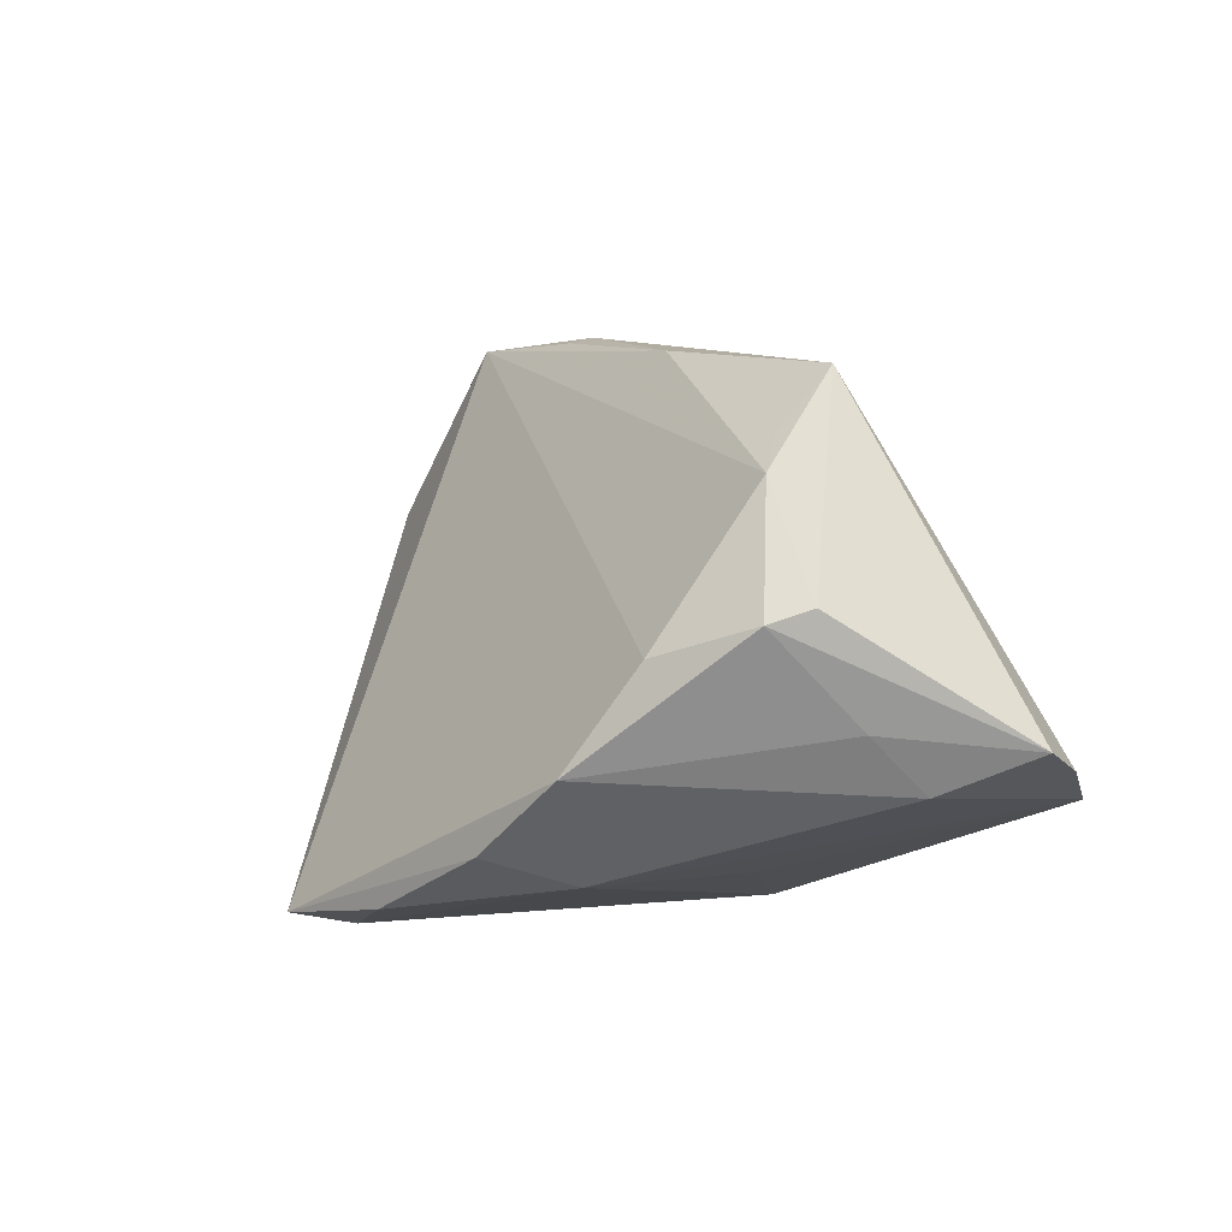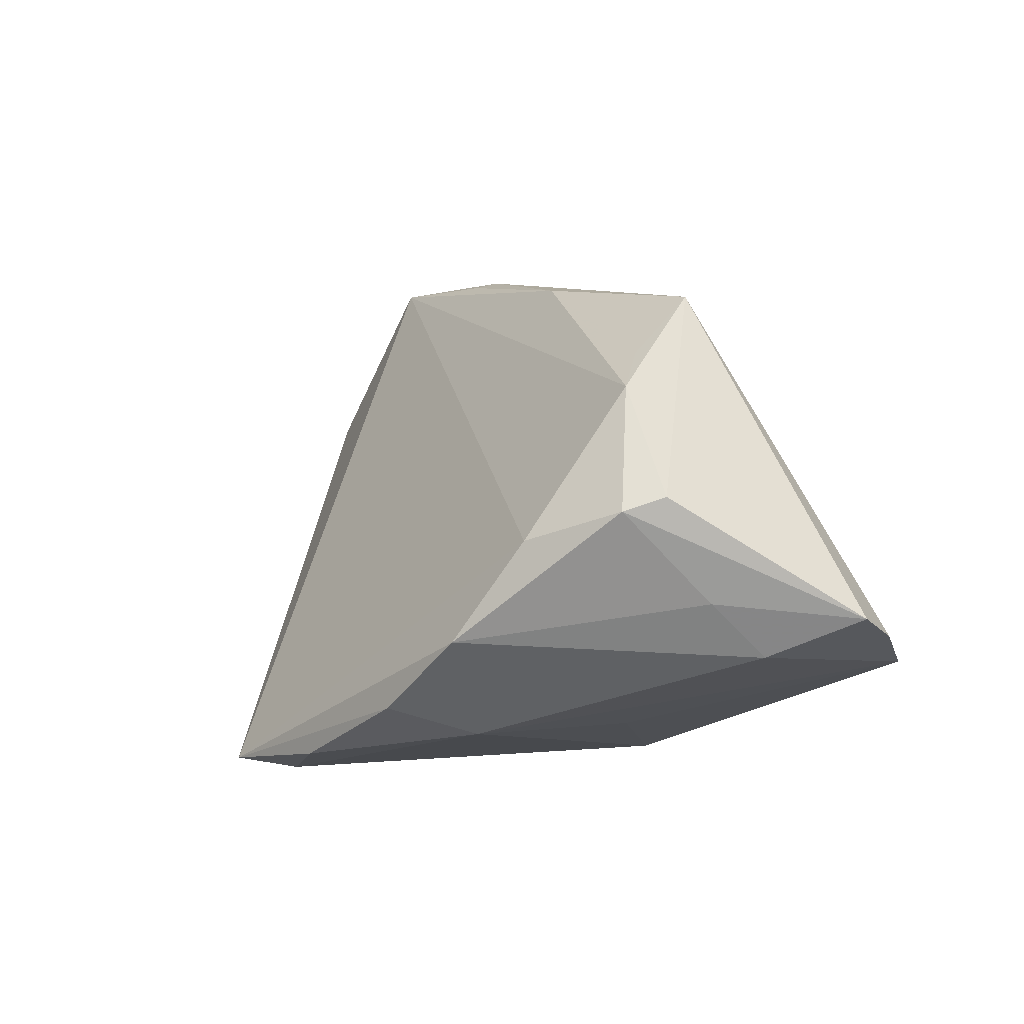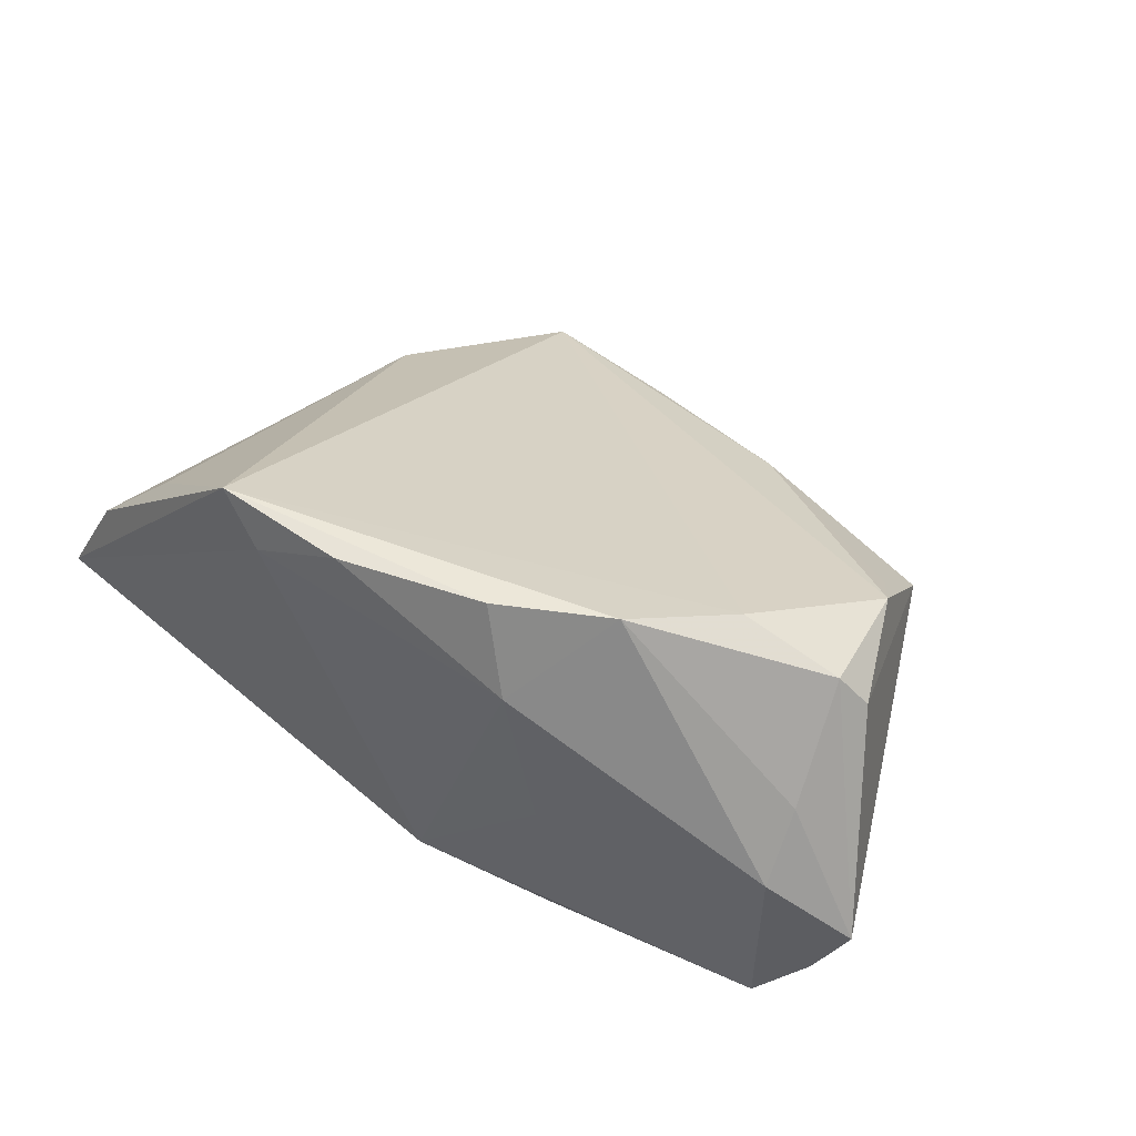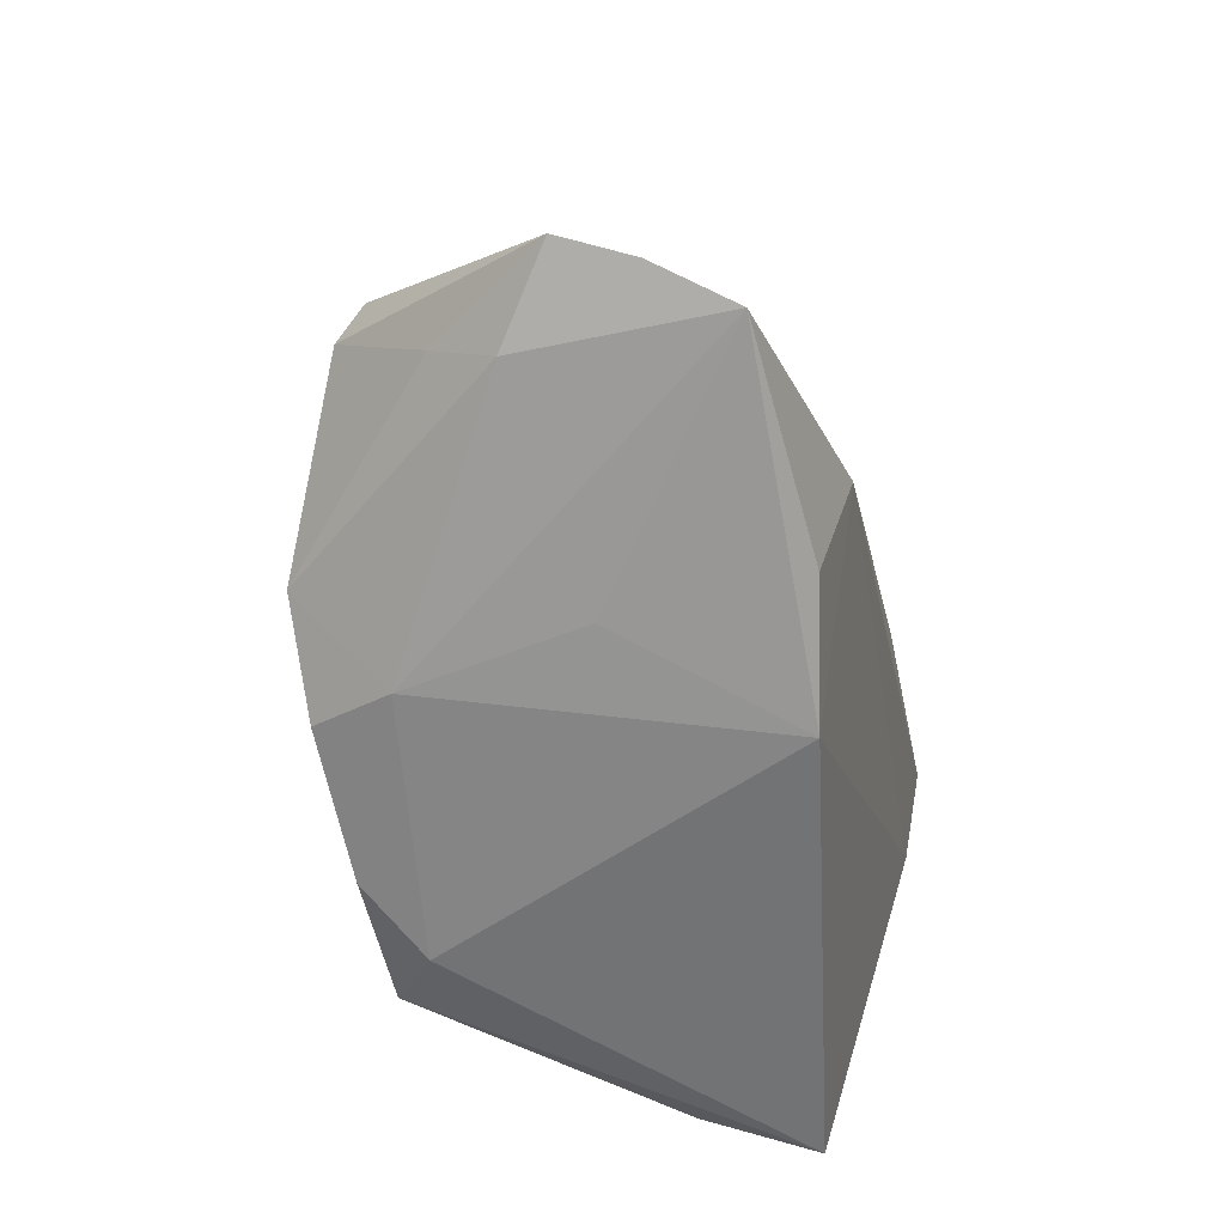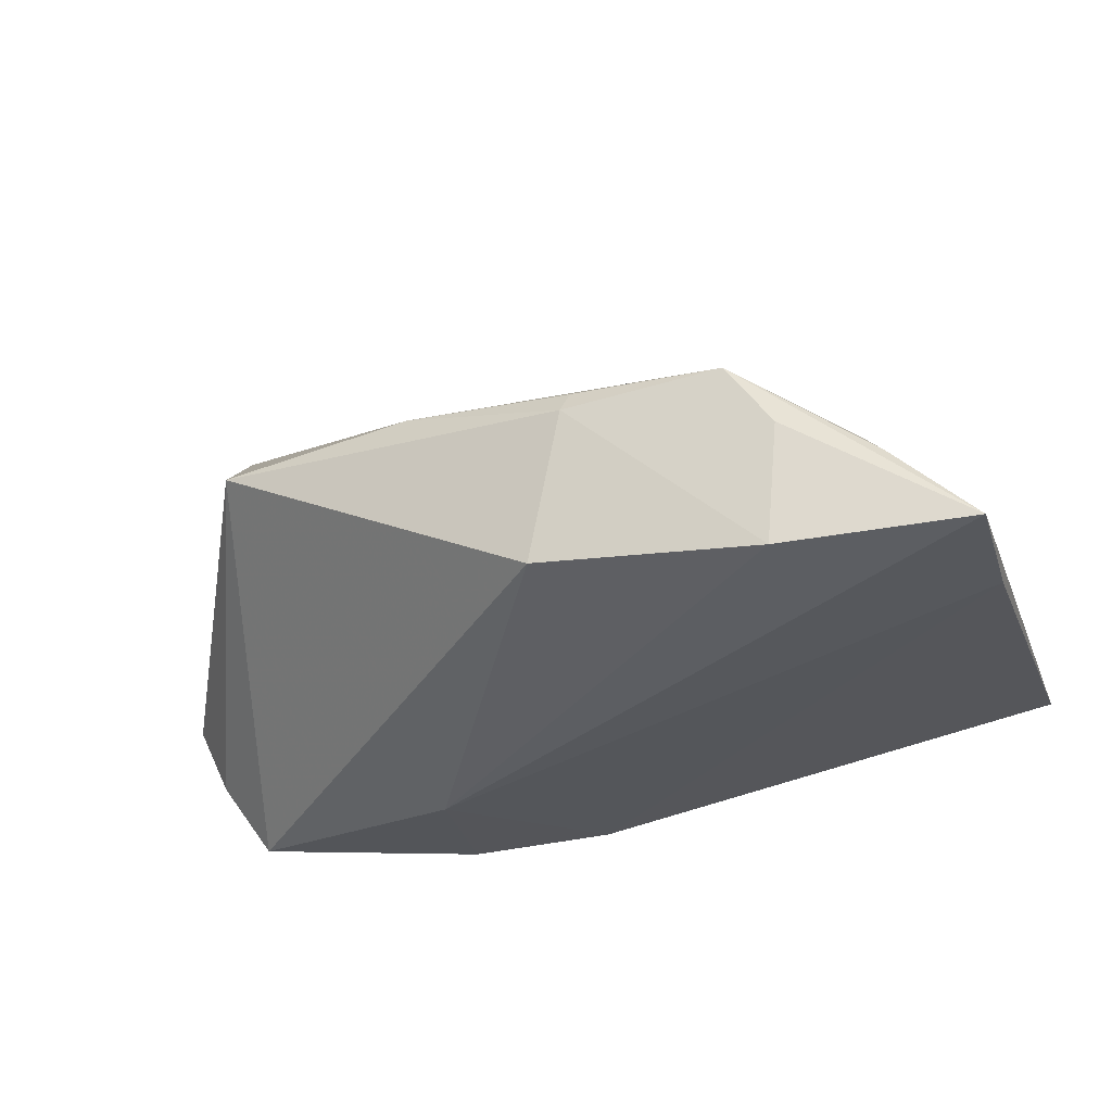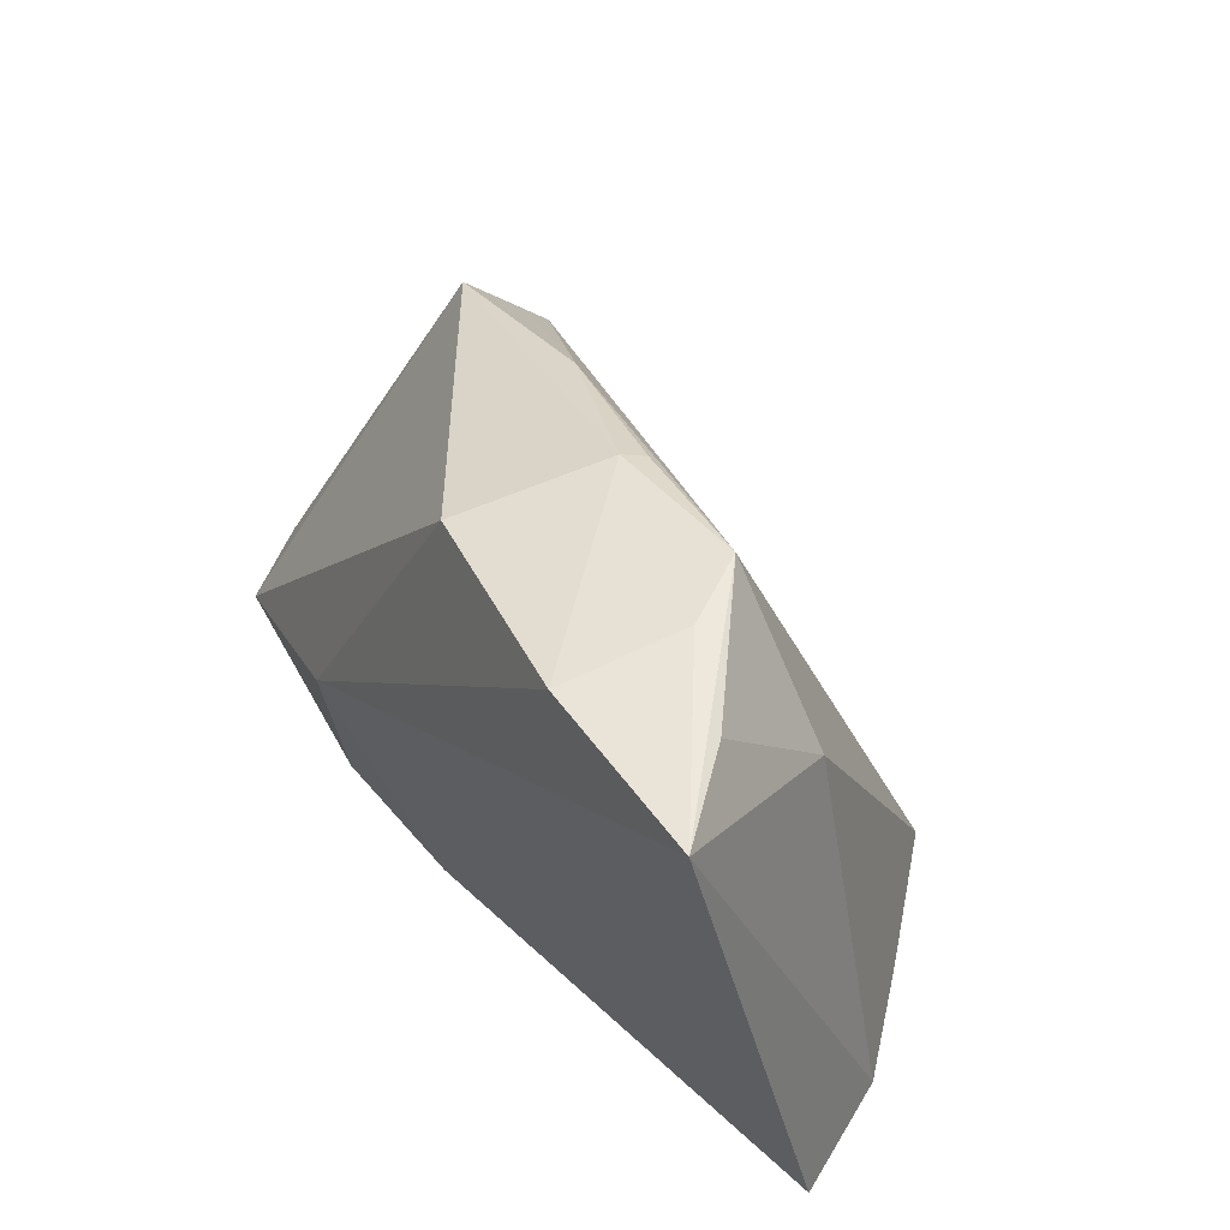
<metadata>
{"format":"obj","ext":"obj","renderer":"f3d","projection":"perspective","resolution":1024,"background":"white","views":[{"elev":-2.8,"azim":46.9,"up":"+Y"},{"elev":-4.0,"azim":48.8,"up":"+Y"},{"elev":53.5,"azim":41.0,"up":"+Z"},{"elev":-53.5,"azim":102.4,"up":"+Y"},{"elev":-38.2,"azim":-161.7,"up":"+Z"},{"elev":41.9,"azim":-123.7,"up":"+Y"}]}
</metadata>
<code>
v -0.04337 0.0344 -0.0151
v 0.01289 0.03335 0.005858
v -0.01287 -0.03 0.02855
v -0.03221 0.03738 -0.01025
v -0.002329 -0.0277 0.0339
v 0.04902 0.002901 0.02099
v 0.04897 -0.009254 0.01364
v 0.006928 -0.02786 -0.01744
v -0.03844 0.01891 0.001431
v -0.008936 0.0373 0.0004529
v 0.05988 -0.01095 -0.001198
v -0.0366 -0.02437 0.01584
v 0.02313 -0.02386 0.002261
v 0.04199 0.01639 0.02056
v 0.04593 0.001181 0.02507
v 0.01464 -0.02159 0.03457
v 0.03855 0.02901 0.006904
v 0.01953 -0.02484 0.02428
v 0.02674 -0.01367 0.03437
v -0.007983 0.03819 -0.002438
v 0.02338 -0.02234 -0.02052
v -0.04607 -0.02775 0.005611
v 0.05068 -0.01594 -0.01861
v 0.03451 -0.001864 0.02993
v 0.03871 0.02116 0.01572
v -0.03004 0.0351 -0.02499
v 0.0564 -0.01289 -0.009675
v 0.05031 -0.01547 0.005957
v -0.05253 0.03296 -0.02499
v -0.01875 -0.02881 0.03379
v -0.05254 -0.03 -0.007903
v -0.02708 0.0386 -0.001903
v -0.05209 0.01669 -0.02192
v 0.02078 -0.003718 -0.02499
v -0.002944 0.03439 -0.02037
f 30 31 3
f 29 31 22
f 31 30 22
f 3 18 5
f 5 30 3
f 33 31 29
f 13 23 18
f 11 15 7
f 7 15 19
f 11 17 6
f 6 15 11
f 14 6 17
f 15 6 14
f 24 30 19
f 24 32 30
f 24 14 32
f 19 15 24
f 15 14 24
f 19 30 16
f 30 5 16
f 16 18 19
f 16 5 18
f 31 33 8
f 3 31 8
f 21 23 8
f 23 13 8
f 8 18 3
f 8 13 18
f 27 17 11
f 27 23 17
f 18 23 28
f 19 18 28
f 28 27 11
f 23 27 28
f 11 7 28
f 28 7 19
f 17 23 35
f 35 20 17
f 34 23 21
f 34 33 29
f 34 35 23
f 21 8 34
f 34 8 33
f 12 22 30
f 30 32 9
f 9 12 30
f 22 12 9
f 29 22 9
f 32 14 2
f 17 20 2
f 29 32 4
f 26 34 29
f 35 34 26
f 29 4 26
f 20 35 26
f 32 20 26
f 26 4 32
f 1 32 29
f 29 9 1
f 1 9 32
f 25 14 17
f 17 2 25
f 25 2 14
f 10 20 32
f 32 2 10
f 10 2 20

</code>
